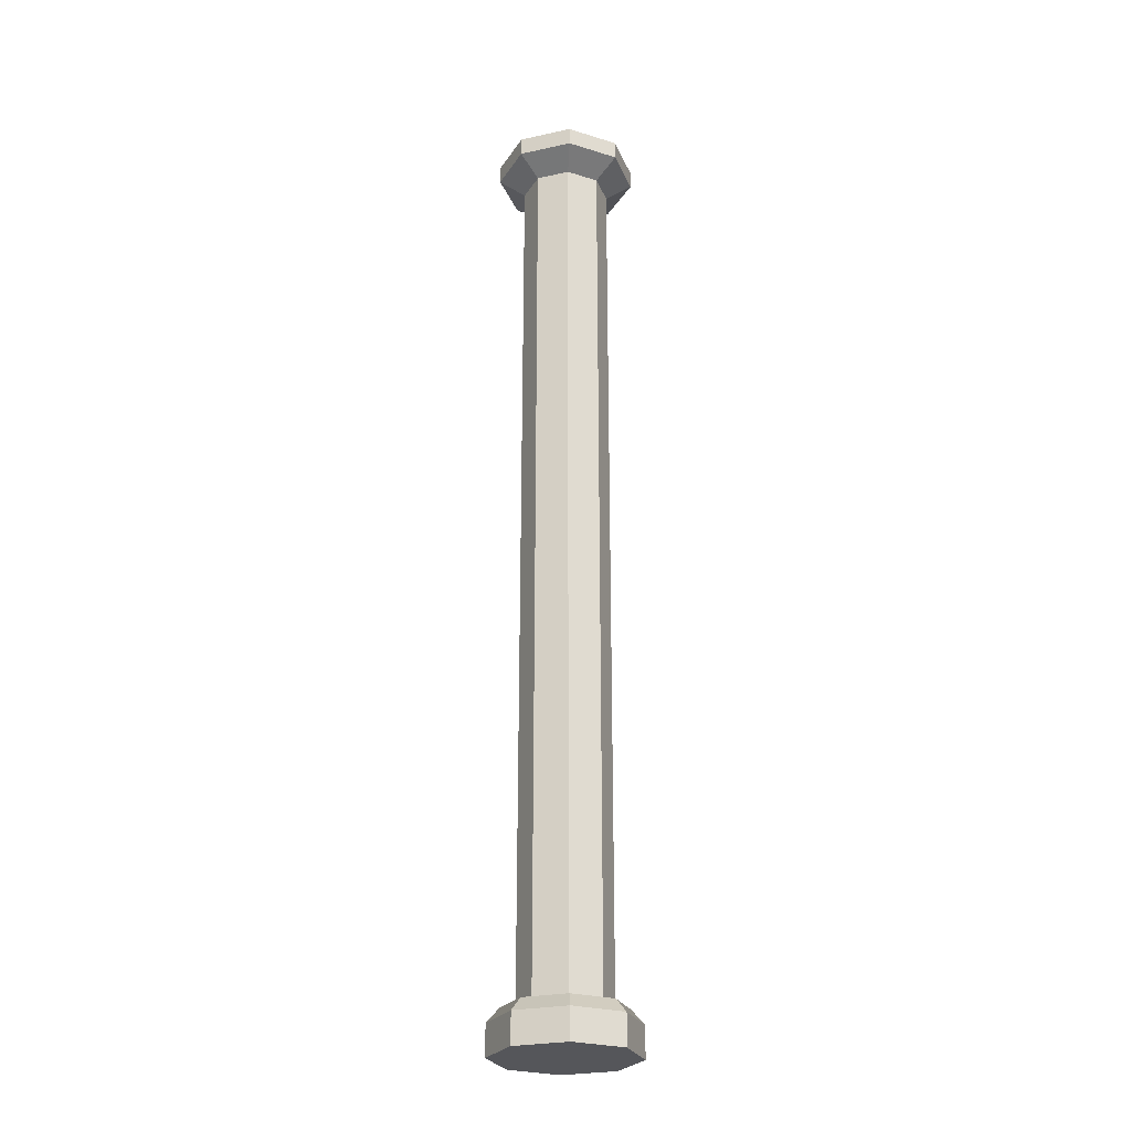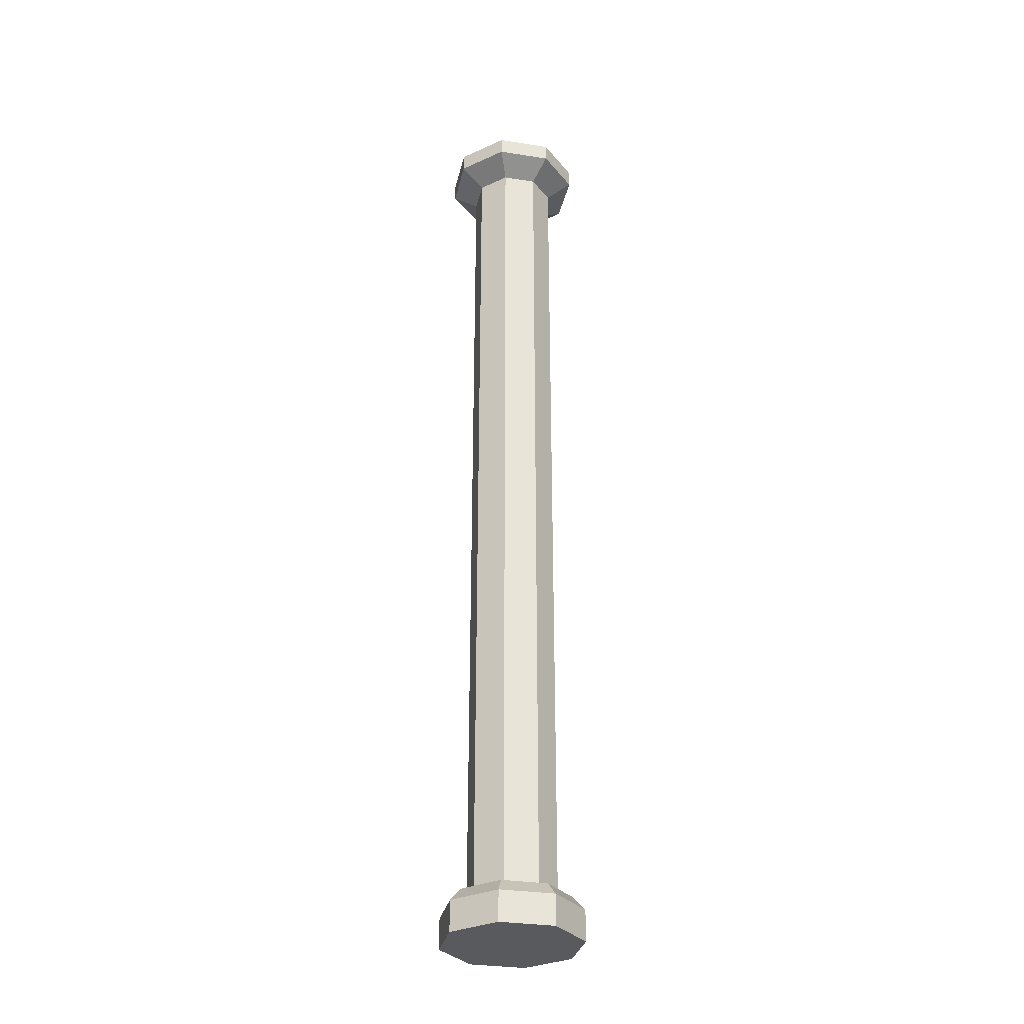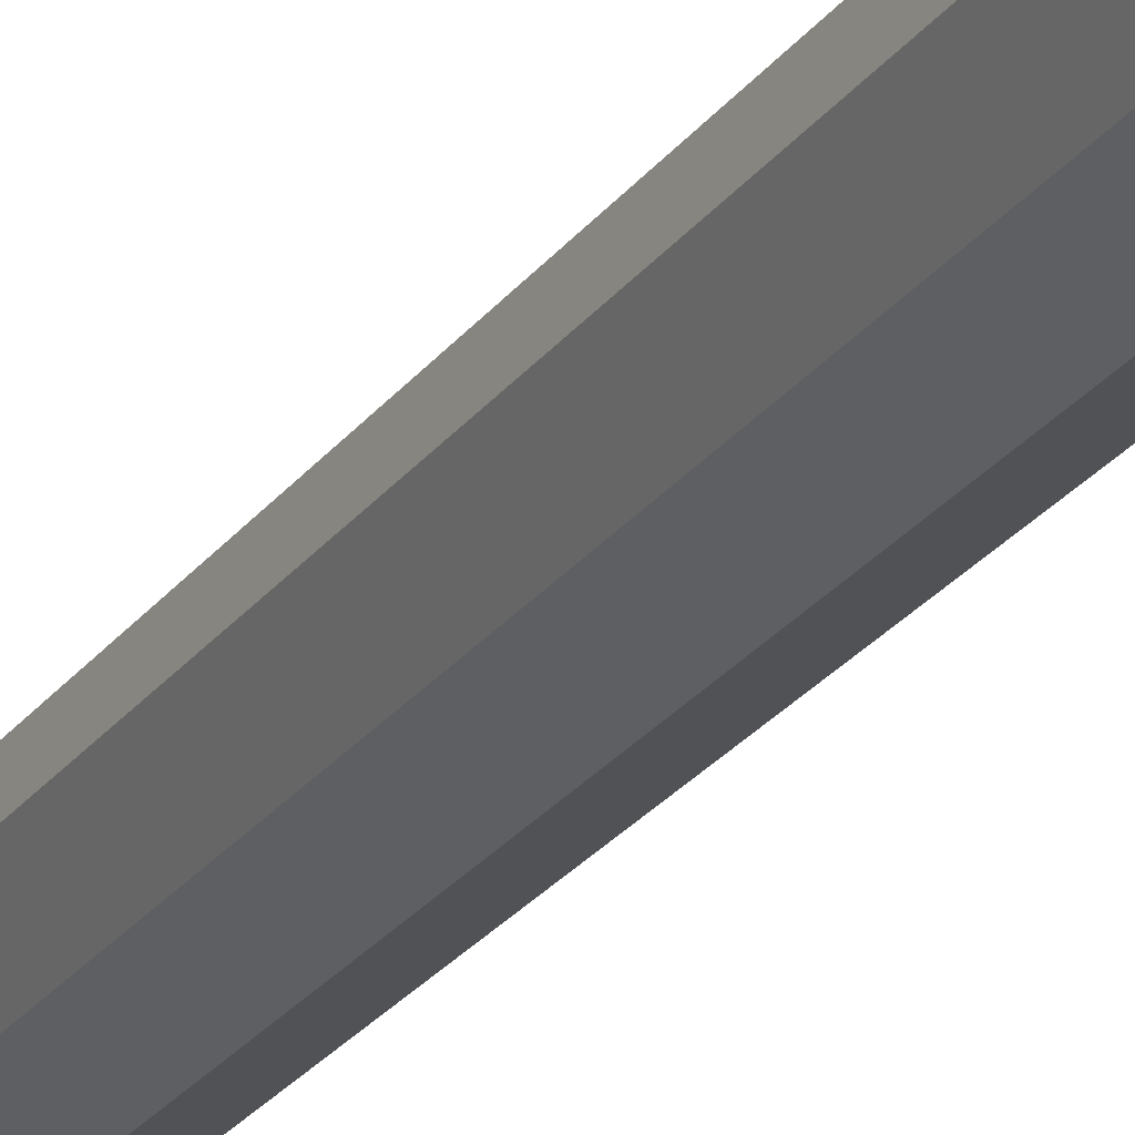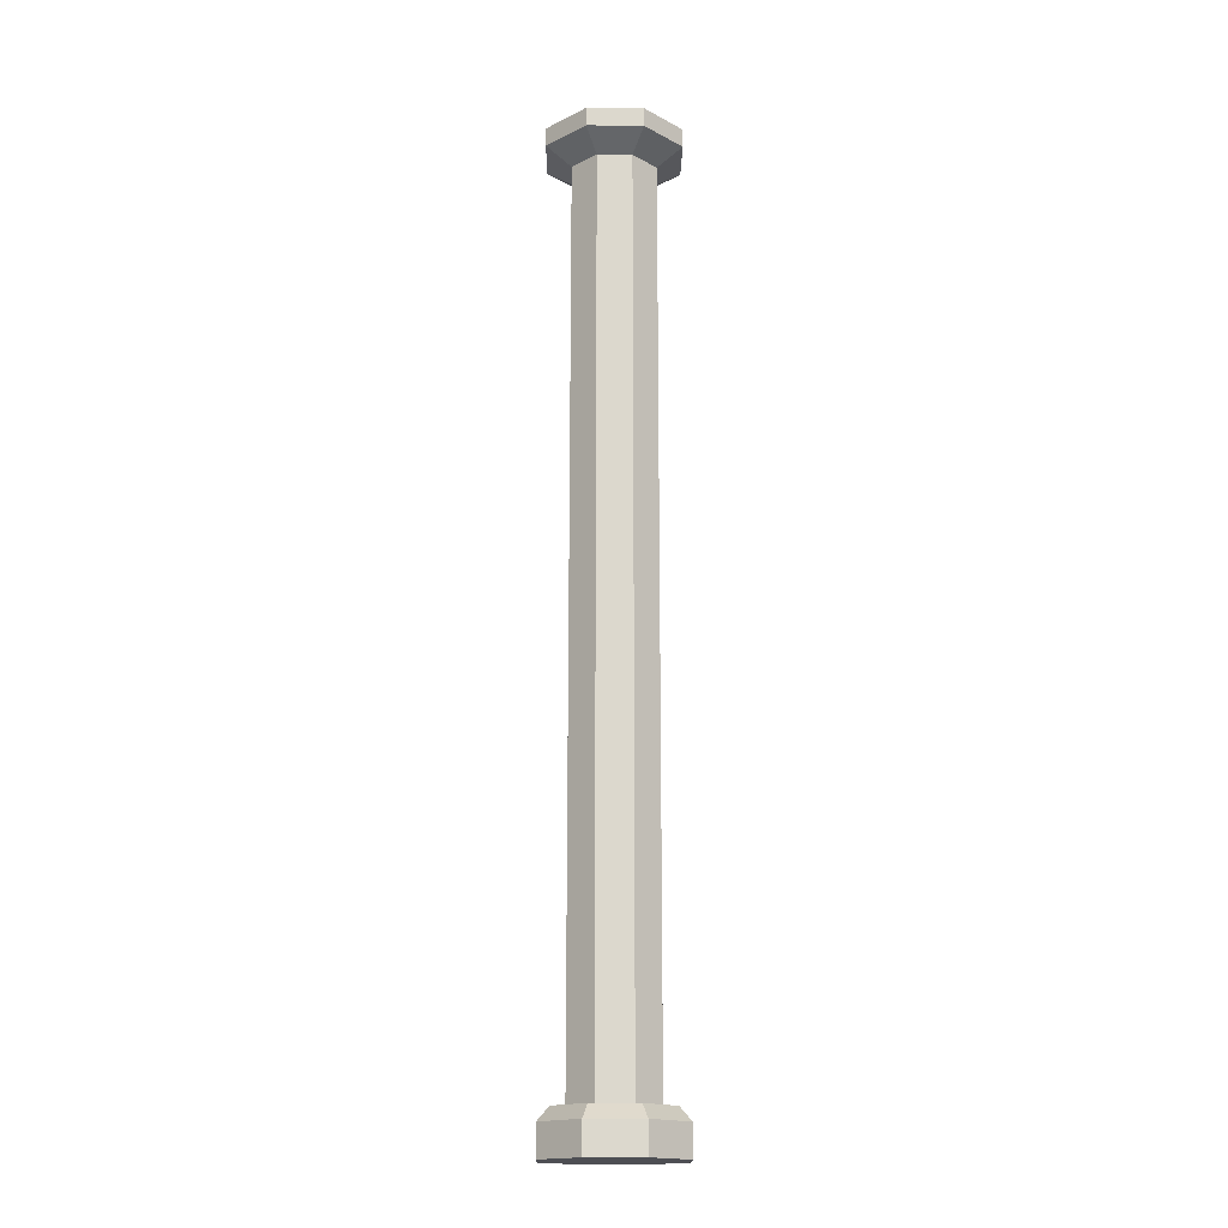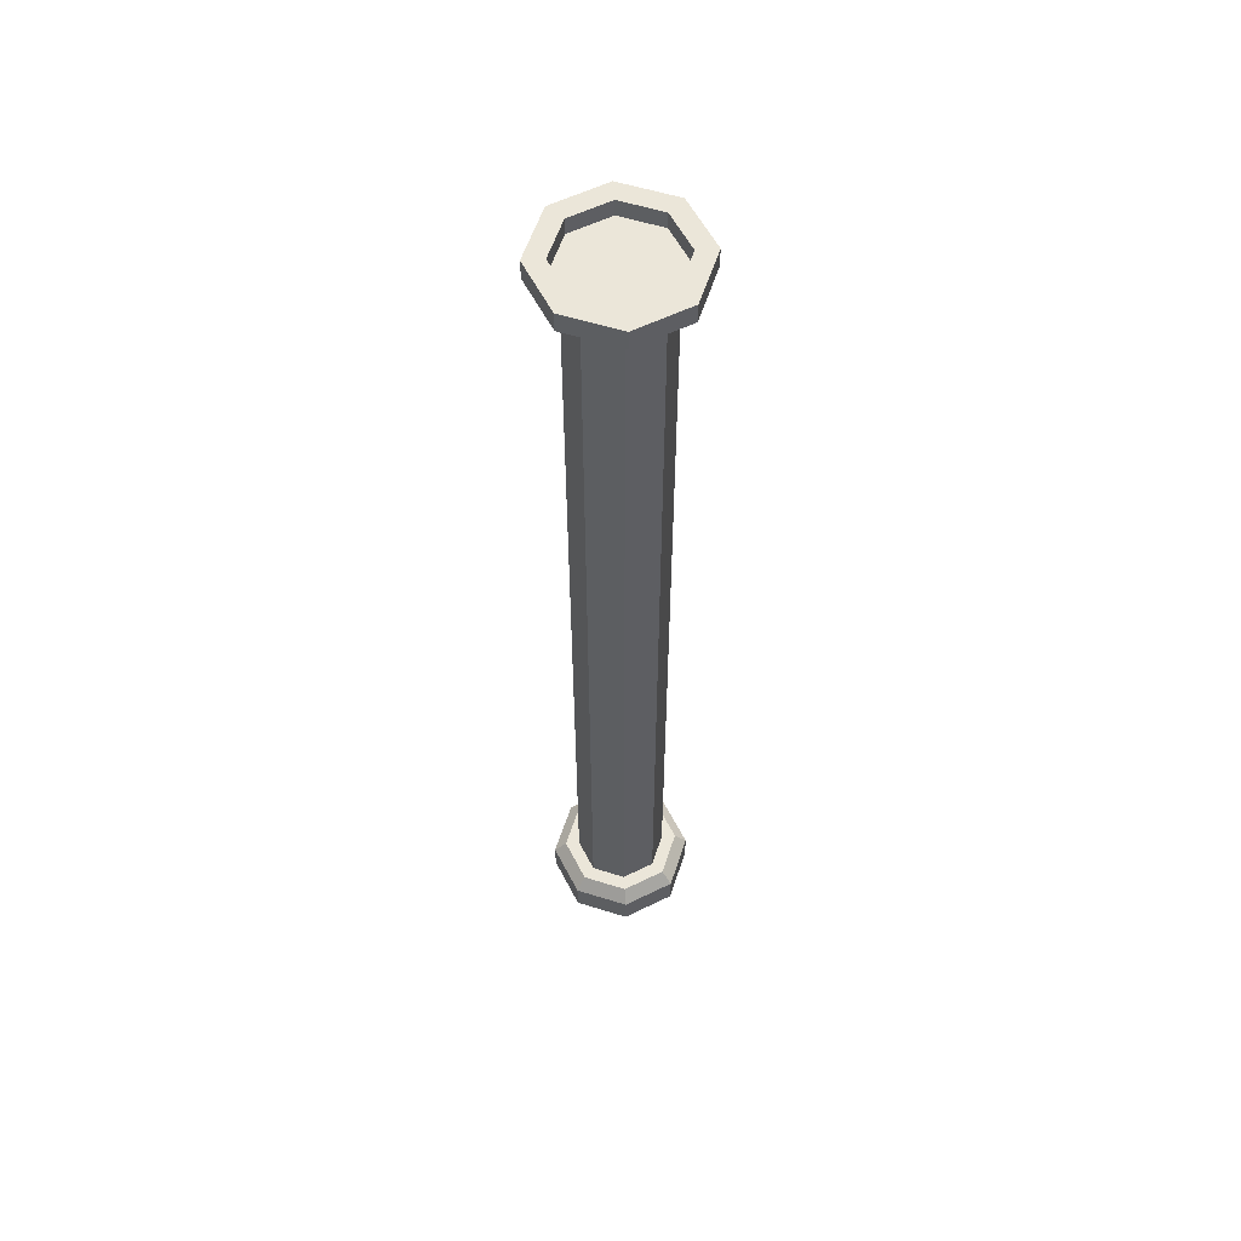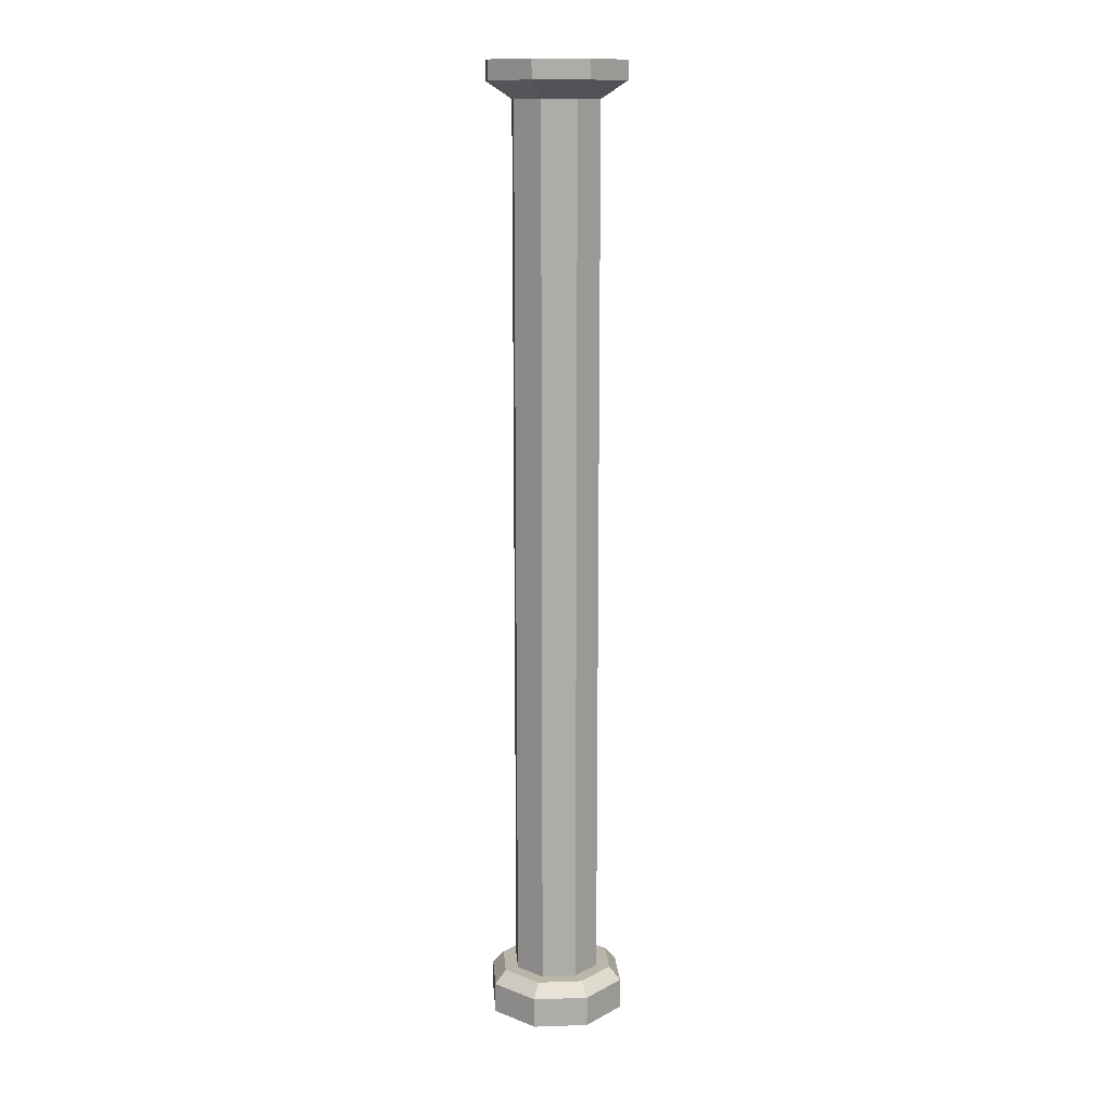
<metadata>
{"format":"obj","ext":"obj","renderer":"f3d","projection":"perspective","resolution":1024,"background":"white","views":[{"elev":-26.0,"azim":-3.4,"up":"+Y"},{"elev":-31.7,"azim":-34.9,"up":"+Y"},{"elev":-22.7,"azim":-25.3,"up":"+Z"},{"elev":-17.3,"azim":156.6,"up":"+Y"},{"elev":57.5,"azim":85.5,"up":"+Y"},{"elev":13.4,"azim":-26.8,"up":"+Y"}]}
</metadata>
<code>
o Lampa
v 0.002587 0.09553 0.09475
v 0.002587 0 0.1517
v -0.06576 0.09553 0.06644
v -0.106 0 0.1067
v -0.09407 0.09553 -0.001913
v -0.151 0 -0.001913
v -0.06576 0.09553 -0.07026
v -0.106 0 -0.1105
v 0.002587 0.09553 -0.09857
v 0.002587 0 -0.1555
v 0.07094 0.09553 -0.07026
v 0.1112 0 -0.1105
v 0.09925 0.09553 -0.001913
v 0.1562 0 -0.001913
v 0.07094 0.09553 0.06644
v 0.1112 0 0.1067
v 0.002587 0.06659 0.1517
v -0.106 0.06659 0.1067
v -0.151 0.06659 -0.001913
v -0.106 0.06659 -0.1105
v 0.002587 0.06659 -0.1555
v 0.1112 0.06659 -0.1105
v 0.1562 0.06659 -0.001913
v 0.1112 0.06659 0.1067
v 0.002587 0.09553 0.1257
v -0.08763 0.09553 0.0883
v -0.125 0.09553 -0.001913
v -0.08763 0.09553 -0.09213
v 0.002587 0.09553 -0.1295
v 0.0928 0.09553 -0.09213
v 0.1302 0.09553 -0.001913
v 0.0928 0.09553 0.0883
v 0.002587 2.017 0.09475
v -0.06576 2.017 0.06644
v -0.09407 2.017 -0.001913
v -0.06576 2.017 -0.07026
v 0.002587 2.017 -0.09857
v 0.07094 2.017 -0.07026
v 0.09925 2.017 -0.001913
v 0.07094 2.017 0.06644
v 0.002587 2.053 0.153
v -0.107 2.053 0.1076
v -0.1523 2.053 -0.001913
v -0.107 2.053 -0.1114
v 0.002587 2.053 -0.1568
v 0.1121 2.053 -0.1114
v 0.1575 2.053 -0.001913
v 0.1121 2.053 0.1076
v 0.002587 2.094 0.1127
v -0.07845 2.094 0.07912
v -0.112 2.094 -0.001913
v -0.07845 2.094 -0.08295
v 0.002587 2.094 -0.1165
v 0.08362 2.094 -0.08295
v 0.1172 2.094 -0.001913
v 0.08362 2.094 0.07912
v 0.002587 2.094 0.153
v -0.107 2.094 0.1076
v -0.1523 2.094 -0.001913
v -0.107 2.094 -0.1114
v 0.002587 2.094 -0.1568
v 0.1121 2.094 -0.1114
v 0.1575 2.094 -0.001913
v 0.1121 2.094 0.1076
v 0.002587 2.059 0.1127
v -0.07845 2.059 0.07912
v -0.112 2.059 -0.001913
v -0.07845 2.059 -0.08295
v 0.002587 2.059 -0.1165
v 0.08362 2.059 -0.08295
v 0.1172 2.059 -0.001913
v 0.08362 2.059 0.07912
f 17 2 4 18
f 18 4 6 19
f 19 6 8 20
f 20 8 10 21
f 21 10 12 22
f 22 12 14 23
f 4 2 16 14 12 10 8 6
f 23 14 16 24
f 24 16 2 17
f 3 5 35 34
f 26 25 17 18
f 27 26 18 19
f 28 27 19 20
f 29 28 20 21
f 30 29 21 22
f 31 30 22 23
f 32 31 23 24
f 25 32 24 17
f 3 1 25 26
f 5 3 26 27
f 7 5 27 28
f 9 7 28 29
f 11 9 29 30
f 13 11 30 31
f 15 13 31 32
f 1 15 32 25
f 40 33 41 48
f 13 15 40 39
f 9 11 38 37
f 5 7 36 35
f 1 3 34 33
f 15 1 33 40
f 11 13 39 38
f 7 9 37 36
f 43 44 60 59
f 38 39 47 46
f 36 37 45 44
f 34 35 43 42
f 39 40 48 47
f 37 38 46 45
f 35 36 44 43
f 33 34 42 41
f 56 49 65 72
f 41 42 58 57
f 48 41 57 64
f 46 47 63 62
f 44 45 61 60
f 42 43 59 58
f 47 48 64 63
f 45 46 62 61
f 50 49 57 58
f 51 50 58 59
f 52 51 59 60
f 53 52 60 61
f 54 53 61 62
f 55 54 62 63
f 56 55 63 64
f 49 56 64 57
f 65 66 67 68 69 70 71 72
f 54 55 71 70
f 52 53 69 68
f 50 51 67 66
f 55 56 72 71
f 53 54 70 69
f 51 52 68 67
f 49 50 66 65

</code>
